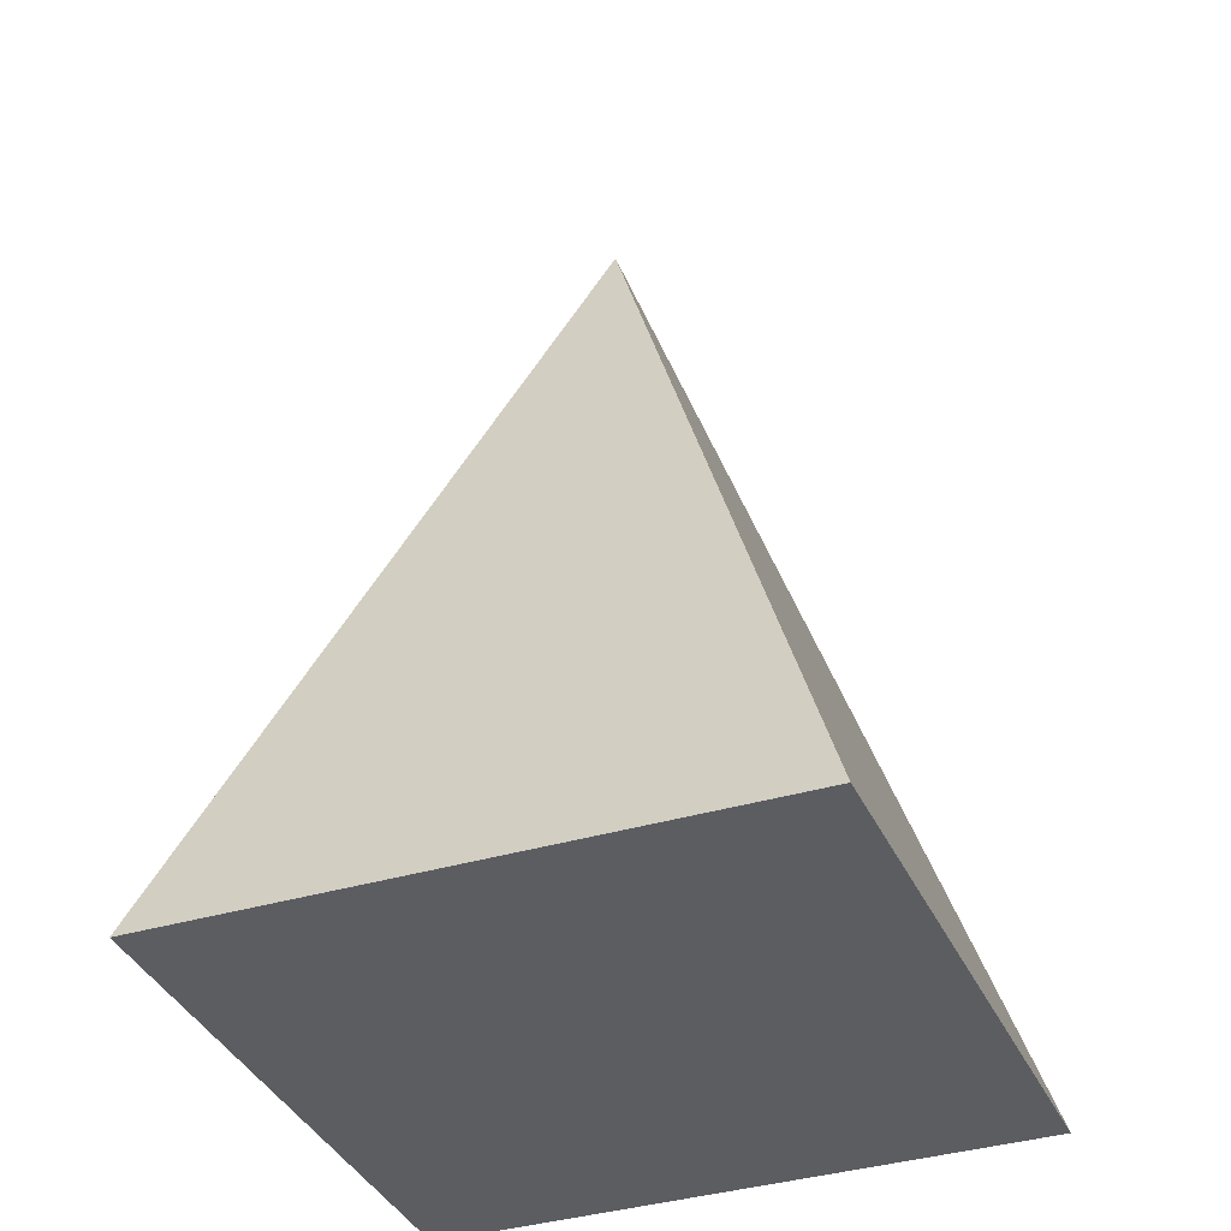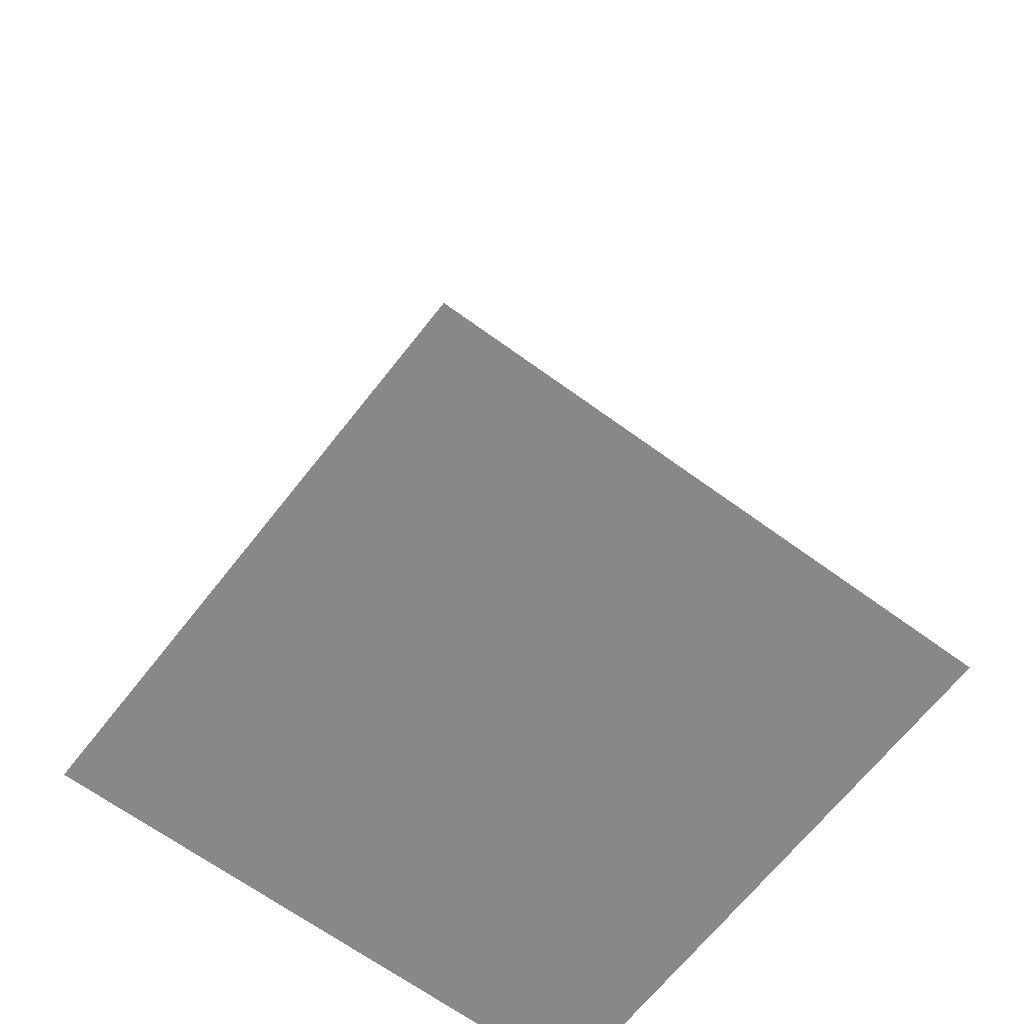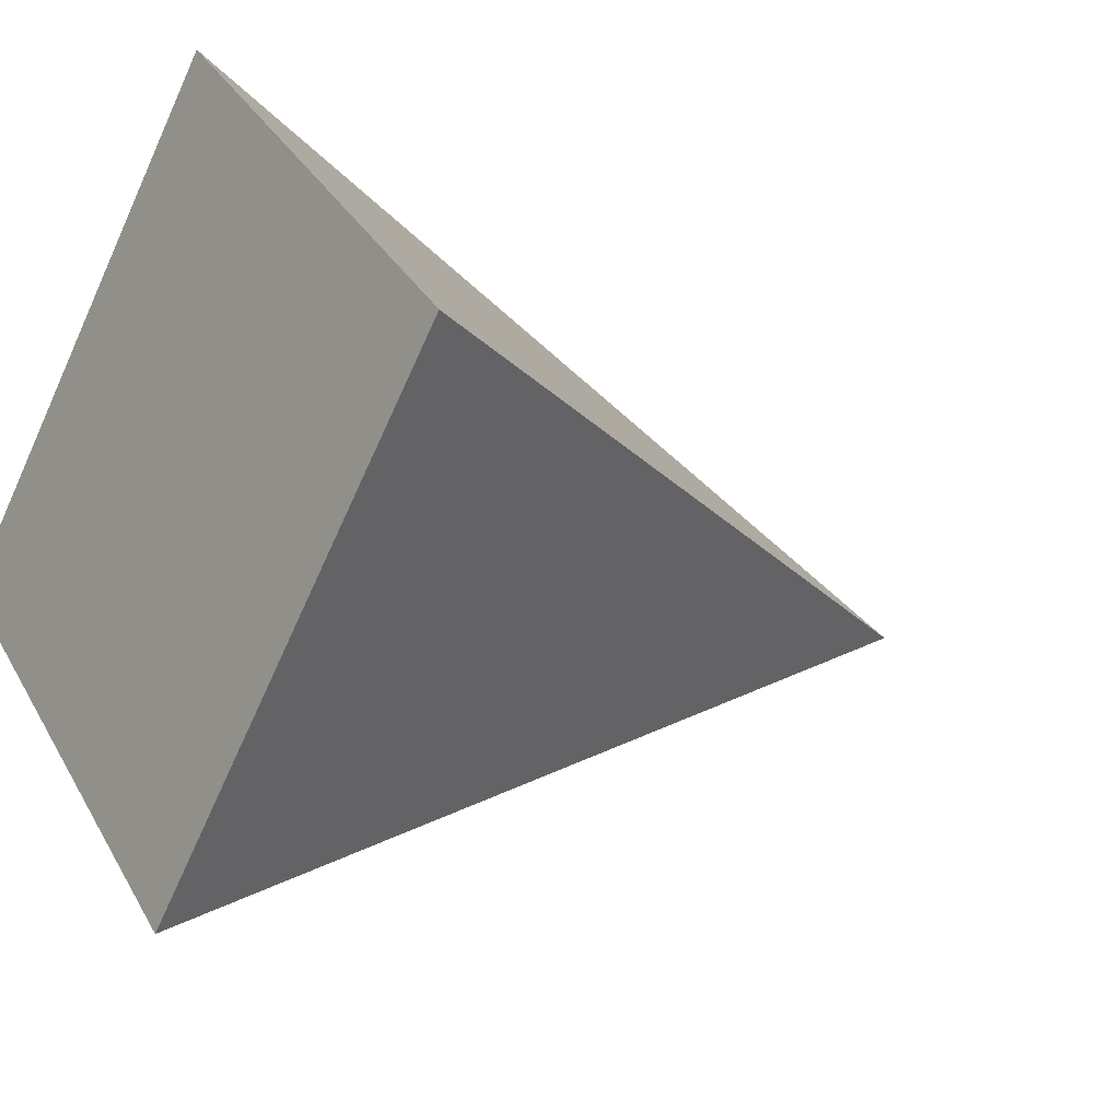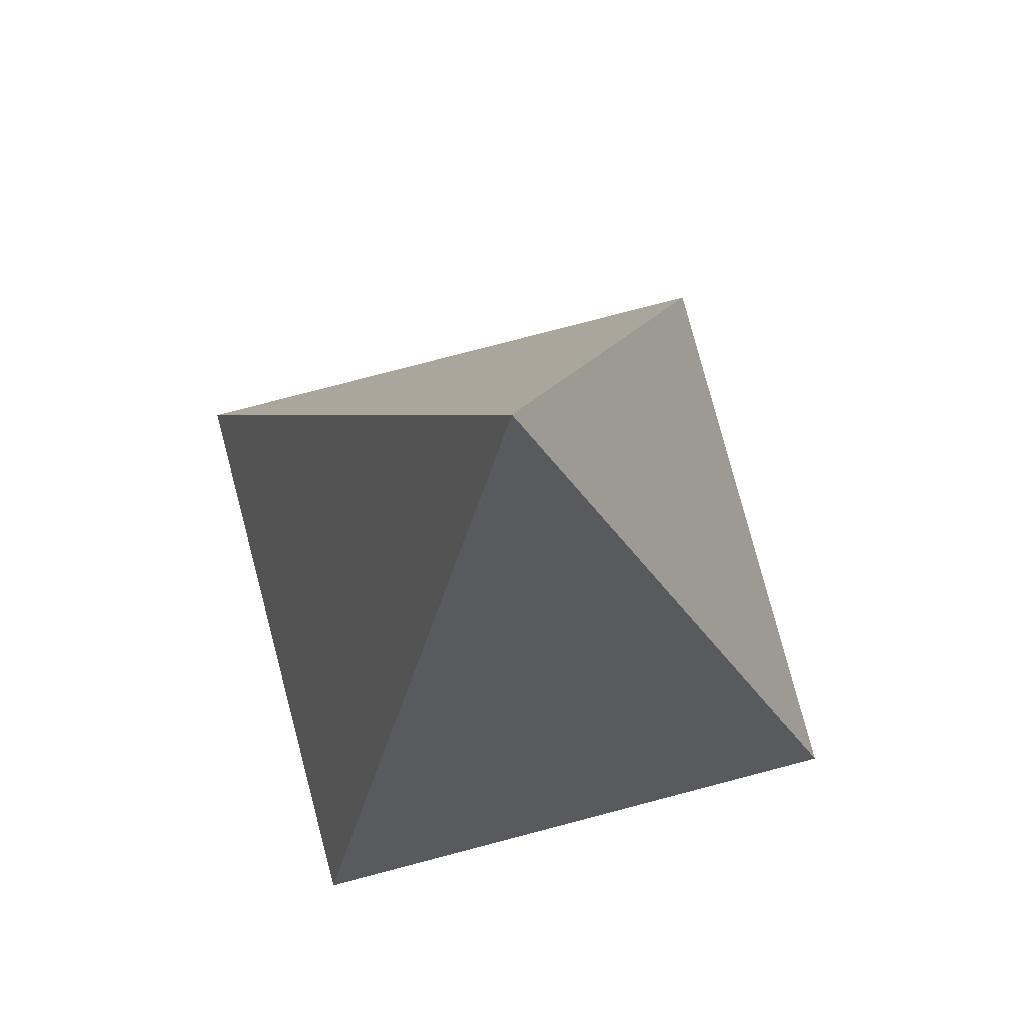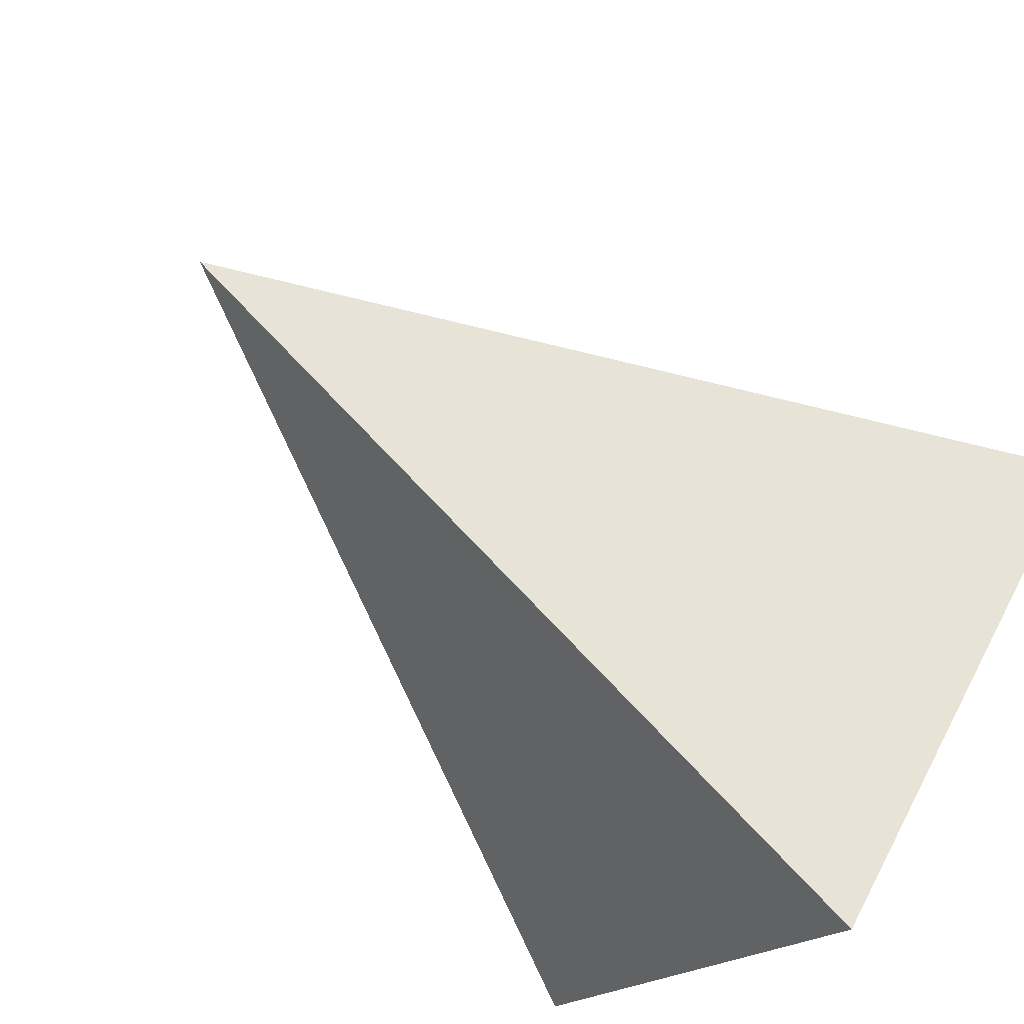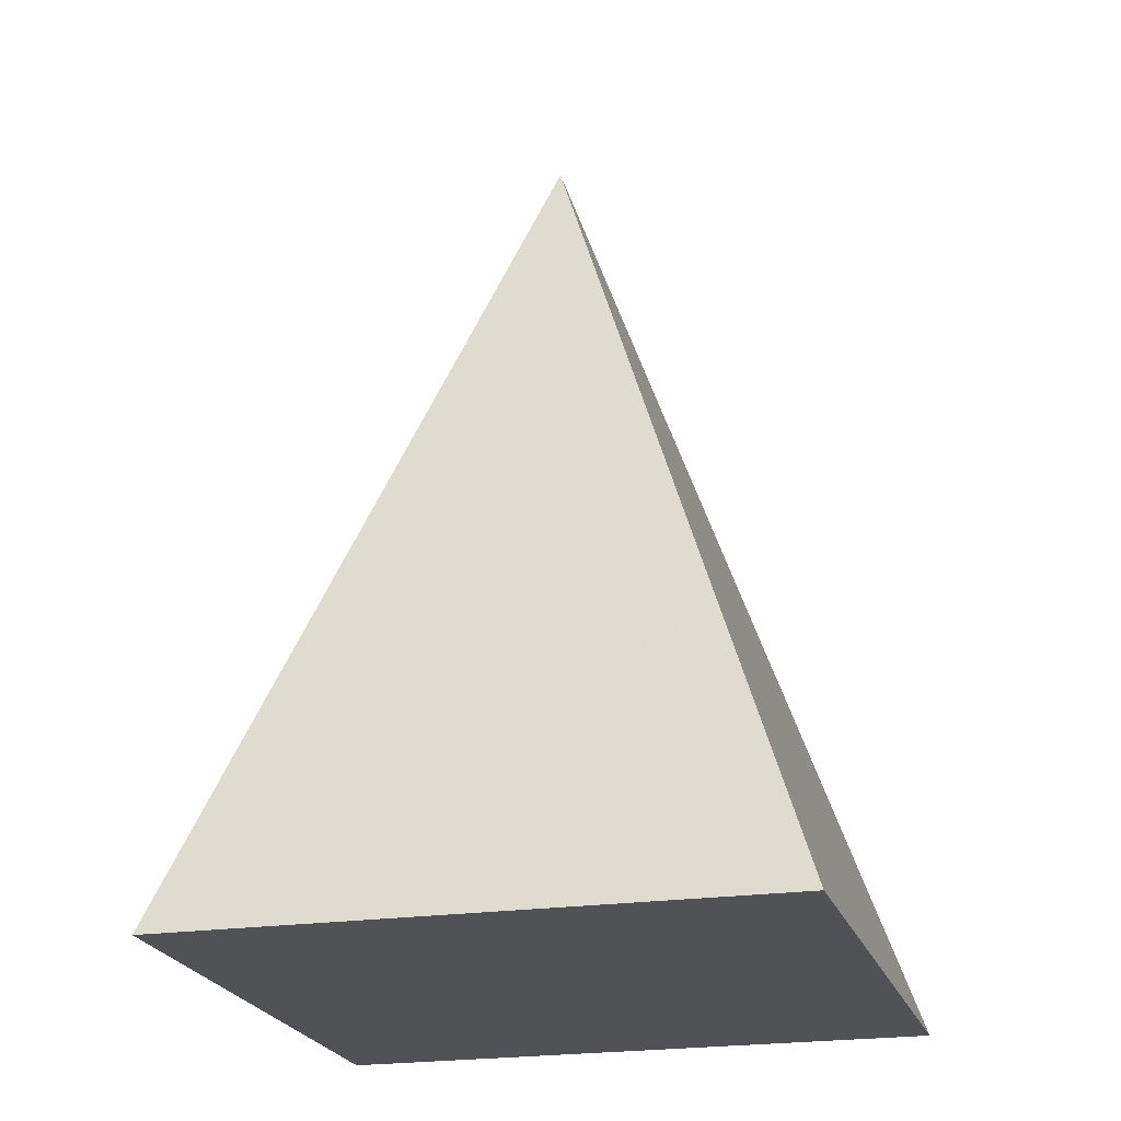
<metadata>
{"format":"obj","ext":"obj","renderer":"f3d","projection":"perspective","resolution":1024,"background":"white","views":[{"elev":-35.5,"azim":156.7,"up":"+Y"},{"elev":-62.7,"azim":7.9,"up":"+Y"},{"elev":-19.4,"azim":54.1,"up":"+Z"},{"elev":77.9,"azim":120.3,"up":"+Y"},{"elev":-71.0,"azim":-130.3,"up":"+Z"},{"elev":-20.8,"azim":-30.1,"up":"+Y"}]}
</metadata>
<code>
o Cone_Cone.001
v 0 -1 -1
v 1 -1 0
v -0 -1 1
v 0 1 0
v -1 -1 -0
f 3 4 5
f 1 4 2
f 5 4 1
f 2 4 3
f 1 2 3 5

</code>
